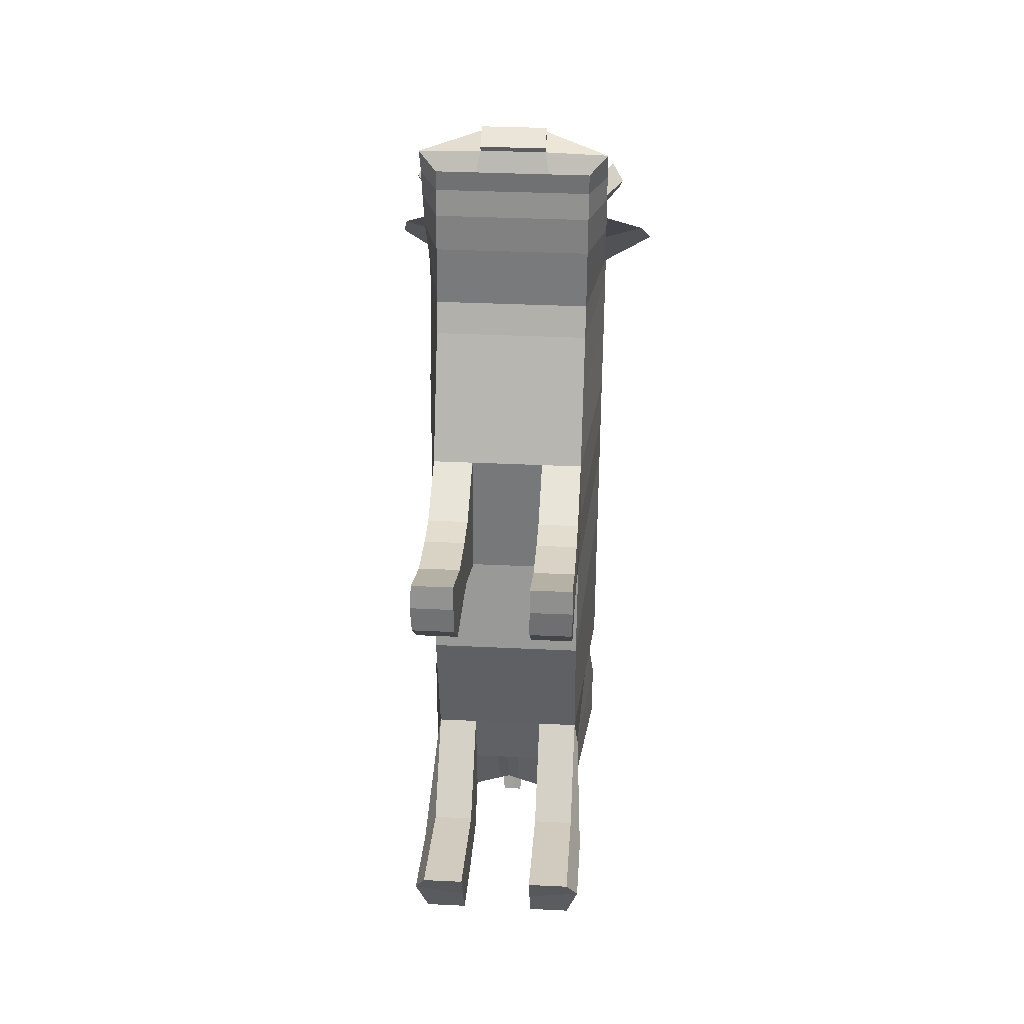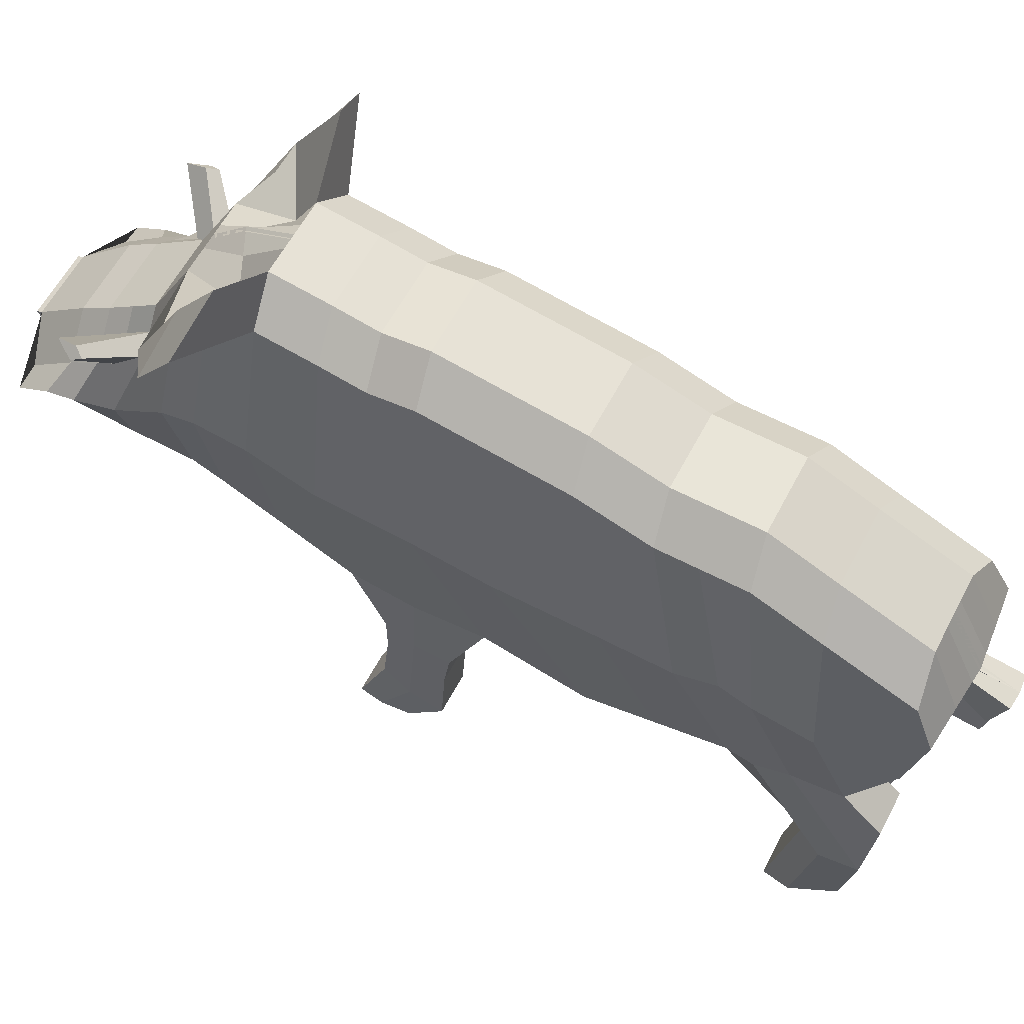
<metadata>
{"format":"obj","ext":"obj","renderer":"f3d","projection":"perspective","resolution":1024,"background":"white","views":[{"elev":34.4,"azim":3.7,"up":"+Z"},{"elev":59.7,"azim":117.6,"up":"+Y"}]}
</metadata>
<code>
o Plane
v 2.877 2.46 -4.776
v 2.835 -0.5295 -5.759
v 2.877 2.621 -3.821
v 2.835 -0.146 -3.831
v 2.877 2.537 -4.366
v 2.835 -0.4811 -4.497
v 2.877 1.437 -9.375
v 2.877 0.2733 -9.396
v 2.835 -0.4913 -7.987
v 2.877 2.08 -7.172
v 2.835 -0.7595 -6.699
v 2.877 2.507 -5.198
v 2.877 2.299 -6.504
v 2.835 -0.6257 -7.34
v 2.877 2.06 -7.959
v 2.835 -0.4446 -8.547
v 2.877 1.786 -8.572
v 2.835 -0.3849 -9.019
v 2.824 1.057 -9.556
v 2.897 1.468 -2.677
v 2.835 0.2685 -2.438
v 2.877 2.447 -3.387
v 2.835 0.1115 -3.314
v 2.835 0.2399 -3.019
v 2.877 2.145 -3.063
v 2.877 0.8632 -1.898
v 2.835 0.3514 -1.825
v 2.877 1.063 -2.19
v 2.835 0.3021 -2.084
v 2.877 0.5316 -1.483
v 2.835 0.3514 -1.626
v 3.62 2.824 -4.309
v 3.62 2.746 -4.719
v 3.62 -0.5295 -5.759
v 3.62 -0.4811 -4.497
v 3.62 -0.146 -3.831
v 3.62 2.907 -3.764
v 3.62 1.116 -9.634
v 3.716 0.4648 -9.45
v 3.62 -0.7595 -6.699
v 3.62 2.072 -8.515
v 3.62 1.724 -9.318
v 3.62 -0.4446 -8.547
v 3.62 -0.4913 -7.987
v 3.62 2.586 -6.447
v 3.62 2.367 -7.115
v 3.62 -0.6257 -7.34
v 3.62 2.793 -5.141
v 3.62 2.346 -7.902
v 3.665 -0.175 -9.05
v 3.62 0.2685 -2.438
v 3.62 1.713 -2.62
v 3.62 2.733 -3.33
v 3.62 0.2399 -3.019
v 3.62 2.431 -3.006
v 3.62 0.1115 -3.314
v 3.62 0.3514 -1.825
v 3.62 1.149 -1.841
v 3.62 1.349 -2.133
v 3.62 0.3021 -2.084
v 3.62 0.3514 -1.626
v 3.66 0.7021 -1.331
v 3.201 1.106 -9.594
v 3.235 1.724 -9.318
v 3.235 0.3021 -2.084
v 3.235 0.2685 -2.438
v 3.235 -0.7595 -6.699
v 3.235 -0.6257 -7.34
v 3.235 2.746 -4.719
v 3.235 2.824 -4.309
v 3.235 2.907 -3.764
v 3.155 2.419 -3.497
v 3.235 2.793 -5.141
v 3.275 0.7021 -1.331
v 3.235 0.3514 -1.626
v 3.235 0.2399 -3.019
v 3.235 1.149 -1.841
v 3.235 -0.146 -3.831
v 3.235 -0.4811 -4.497
v 3.235 2.431 -3.006
v 3.235 2.586 -6.447
v 3.235 0.3514 -1.825
v 3.235 0.1115 -3.314
v 3.235 -0.4913 -7.987
v 3.235 -0.5295 -5.759
v 3.235 2.346 -7.902
v 3.235 2.367 -7.115
v 3.235 1.713 -2.62
v 3.235 -0.4446 -8.547
v 3.235 -0.3849 -9.019
v 3.318 0.4964 -9.434
v 3.235 2.072 -8.515
v 3.235 1.349 -2.133
v 2.835 -2.363 -5.31
v 2.835 -2.041 -4.737
v 3.235 -2.041 -4.737
v 3.235 -2.363 -5.31
v 2.835 -1.319 -5.409
v 3.235 -1.319 -5.409
v 2.835 -1.134 -4.794
v 3.235 -1.134 -4.794
v 2.835 -1.693 -5.352
v 2.835 -1.501 -4.796
v 3.235 -1.501 -4.796
v 3.235 -1.693 -5.352
v 2.835 -2.738 -4.959
v 2.835 -2.694 -4.464
v 3.235 -2.694 -4.464
v 3.235 -2.738 -4.959
v 2.835 -1.6 -9.295
v 2.835 -1.278 -8.751
v 2.835 -0.7389 -9.382
v 3.235 -1.278 -8.751
v 3.235 -0.7389 -9.382
v 3.235 -1.6 -9.295
v 2.835 -2.207 -9.178
v 2.835 -2.51 -8.506
v 3.235 -2.51 -8.506
v 3.235 -2.207 -9.178
v 2.66 0.8876 -5.208
v 2.66 1.168 -3.73
v 2.66 0.9493 -4.34
v 2.66 0.7325 -7.514
v 2.66 0.7855 -5.908
v 2.66 0.7616 -6.857
v 2.66 0.7482 -8.179
v 2.66 0.6536 -8.716
v 2.66 0.8386 -2.453
v 2.66 1.226 -3.251
v 2.66 1.155 -2.943
v 2.66 0.6225 -1.762
v 2.66 0.6882 -2.036
v 2.66 0.4691 -1.464
v 3.66 0.4514 -1.438
v 3.275 0.4514 -1.438
v 2.877 2.499 -4.572
v 2.824 -0.5492 -5.097
v 3.62 2.785 -4.515
v 3.62 -0.5054 -5.132
v 3.235 -0.5054 -5.132
v 3.235 2.785 -4.515
v 2.824 -2.247 -4.99
v 3.235 -2.203 -5.025
v 3.235 -1.227 -5.103
v 2.824 -1.271 -5.068
v 3.235 -1.597 -5.076
v 2.824 -1.641 -5.041
v 2.824 -2.76 -4.678
v 3.235 -2.716 -4.713
v 2.66 0.9183 -4.777
v 2.797 -0.4775 -8.242
v 2.877 2.071 -7.543
v 3.62 -0.4693 -8.251
v 3.62 2.357 -7.486
v 3.235 -0.4693 -8.251
v 3.235 2.357 -7.486
v 2.724 -1.408 -8.957
v 3.235 -1.43 -9.008
v 2.724 -2.345 -8.772
v 3.235 -2.367 -8.822
v 2.733 0.7099 -7.87
v 2.292 2.276 -3.114
v 2.178 2.941 -3.548
v 2.731 1.86 -2.79
v 2.707 2.739 -3.266
v 2.698 2.236 -3.033
v 2.661 3.331 -3.682
v 2.81 1.308 -2.433
v 3.123 1.507 -2.649
v 3.056 1.206 -2.161
v 3.235 1.531 -2.376
v 3.036 1.347 -2.405
v 2.51 1.636 -2.26
v 2.543 1.682 -2.359
v 2.604 1.725 -2.27
v 2.618 1.7 -2.096
v 3.66 0.4297 -1.387
v 3.66 0.6804 -1.28
v 3.275 0.6804 -1.28
v 3.275 0.4297 -1.387
v 3.46 1.112 -9.619
v 3.473 0.3021 -2.084
v 3.473 -0.7595 -6.699
v 3.473 2.746 -4.719
v 3.473 2.907 -3.764
v 3.473 2.793 -5.141
v 3.513 0.7021 -1.331
v 3.473 1.149 -1.841
v 3.473 -0.146 -3.831
v 3.473 2.586 -6.447
v 3.473 0.1115 -3.314
v 3.473 2.346 -7.902
v 3.473 -0.4446 -8.547
v 3.564 0.4769 -9.444
v 3.473 2.072 -8.515
v 3.473 1.724 -9.318
v 3.473 0.2685 -2.438
v 3.473 -0.6257 -7.34
v 3.473 2.824 -4.309
v 3.443 2.613 -3.394
v 3.473 0.3514 -1.626
v 3.473 0.2399 -3.019
v 3.473 -0.4811 -4.497
v 3.473 2.431 -3.006
v 3.473 0.3514 -1.825
v 3.473 -0.4913 -7.987
v 3.473 -0.5295 -5.759
v 3.473 2.367 -7.115
v 3.473 1.713 -2.62
v 3.501 -0.2552 -9.038
v 3.473 1.349 -2.133
v 3.513 0.4514 -1.438
v 3.473 -0.5054 -5.132
v 3.473 2.785 -4.515
v 3.473 -0.4693 -8.251
v 3.473 2.357 -7.486
v 3.513 0.6804 -1.28
v 3.513 0.4297 -1.387
v 3.691 0.3679 -9.784
v 3.435 1.015 -9.953
v 3.539 0.38 -9.778
v 4.315 2.46 -4.776
v 4.357 -0.5295 -5.759
v 4.315 2.621 -3.821
v 4.357 -0.146 -3.831
v 4.315 2.537 -4.366
v 4.357 -0.4811 -4.497
v 4.315 1.437 -9.375
v 4.315 0.2733 -9.396
v 4.357 -0.4913 -7.987
v 4.315 2.08 -7.172
v 4.357 -0.7595 -6.699
v 4.315 2.507 -5.198
v 4.315 2.299 -6.504
v 4.357 -0.6257 -7.34
v 4.315 2.06 -7.959
v 4.357 -0.4446 -8.547
v 4.315 1.786 -8.572
v 4.357 -0.3849 -9.019
v 4.367 1.057 -9.556
v 4.295 1.468 -2.677
v 4.357 0.2685 -2.438
v 4.315 2.447 -3.387
v 4.357 0.1115 -3.314
v 4.357 0.2399 -3.019
v 4.315 2.145 -3.063
v 4.315 0.8632 -1.898
v 4.357 0.3514 -1.825
v 4.315 1.063 -2.19
v 4.357 0.3021 -2.084
v 4.315 0.5316 -1.483
v 4.357 0.3514 -1.626
v 3.571 2.824 -4.309
v 3.571 2.746 -4.719
v 3.571 -0.5295 -5.759
v 3.571 -0.4811 -4.497
v 3.571 -0.146 -3.831
v 3.571 2.907 -3.764
v 3.571 1.116 -9.634
v 3.475 0.4648 -9.45
v 3.571 -0.7595 -6.699
v 3.571 2.072 -8.515
v 3.571 1.724 -9.318
v 3.571 -0.4446 -8.547
v 3.571 -0.4913 -7.987
v 3.571 2.586 -6.447
v 3.571 2.367 -7.115
v 3.571 -0.6257 -7.34
v 3.571 2.793 -5.141
v 3.571 2.346 -7.902
v 3.526 -0.175 -9.05
v 3.571 0.2685 -2.438
v 3.571 1.713 -2.62
v 3.571 2.733 -3.33
v 3.571 0.2399 -3.019
v 3.571 2.431 -3.006
v 3.571 0.1115 -3.314
v 3.571 0.3514 -1.825
v 3.571 1.149 -1.841
v 3.571 1.349 -2.133
v 3.571 0.3021 -2.084
v 3.571 0.3514 -1.626
v 3.532 0.7021 -1.331
v 3.991 1.106 -9.594
v 3.956 1.724 -9.318
v 3.956 0.3021 -2.084
v 3.956 0.2685 -2.438
v 3.956 -0.7595 -6.699
v 3.956 -0.6257 -7.34
v 3.956 2.746 -4.719
v 3.956 2.824 -4.309
v 3.956 2.907 -3.764
v 4.037 2.419 -3.497
v 3.956 2.793 -5.141
v 3.917 0.7021 -1.331
v 3.956 0.3514 -1.626
v 3.956 0.2399 -3.019
v 3.956 1.149 -1.841
v 3.956 -0.146 -3.831
v 3.956 -0.4811 -4.497
v 3.956 2.431 -3.006
v 3.956 2.586 -6.447
v 3.956 0.3514 -1.825
v 3.956 0.1115 -3.314
v 3.956 -0.4913 -7.987
v 3.956 -0.5295 -5.759
v 3.956 2.346 -7.902
v 3.956 2.367 -7.115
v 3.956 1.713 -2.62
v 3.956 -0.4446 -8.547
v 3.956 -0.3849 -9.019
v 3.874 0.4964 -9.434
v 3.956 2.072 -8.515
v 3.956 1.349 -2.133
v 4.357 -2.363 -5.31
v 4.357 -2.041 -4.737
v 3.956 -2.041 -4.737
v 3.956 -2.363 -5.31
v 4.357 -1.319 -5.409
v 3.956 -1.319 -5.409
v 4.357 -1.134 -4.794
v 3.956 -1.134 -4.794
v 4.357 -1.693 -5.352
v 4.357 -1.501 -4.796
v 3.956 -1.501 -4.796
v 3.956 -1.693 -5.352
v 4.357 -2.738 -4.959
v 4.357 -2.694 -4.464
v 3.956 -2.694 -4.464
v 3.956 -2.738 -4.959
v 4.357 -1.6 -9.295
v 4.357 -1.278 -8.751
v 4.357 -0.7389 -9.382
v 3.956 -1.278 -8.751
v 3.956 -0.7389 -9.382
v 3.956 -1.6 -9.295
v 4.357 -2.207 -9.178
v 4.357 -2.51 -8.506
v 3.956 -2.51 -8.506
v 3.956 -2.207 -9.178
v 4.532 0.8876 -5.208
v 4.532 1.168 -3.73
v 4.532 0.9493 -4.34
v 4.532 0.7325 -7.514
v 4.532 0.7855 -5.908
v 4.532 0.7616 -6.857
v 4.532 0.7482 -8.179
v 4.532 0.6536 -8.716
v 4.532 0.8386 -2.453
v 4.532 1.226 -3.251
v 4.532 1.155 -2.943
v 4.532 0.6225 -1.762
v 4.532 0.6882 -2.036
v 4.532 0.4691 -1.464
v 3.532 0.4514 -1.438
v 3.917 0.4514 -1.438
v 4.315 2.499 -4.572
v 4.368 -0.5492 -5.097
v 3.571 2.785 -4.515
v 3.571 -0.5054 -5.132
v 3.956 -0.5054 -5.132
v 3.956 2.785 -4.515
v 4.368 -2.247 -4.99
v 3.956 -2.203 -5.025
v 3.956 -1.227 -5.103
v 4.368 -1.271 -5.068
v 3.956 -1.597 -5.076
v 4.368 -1.641 -5.041
v 4.368 -2.76 -4.678
v 3.956 -2.716 -4.713
v 4.532 0.9183 -4.777
v 4.395 -0.4775 -8.242
v 4.315 2.071 -7.543
v 3.571 -0.4693 -8.251
v 3.571 2.357 -7.486
v 3.956 -0.4693 -8.251
v 3.956 2.357 -7.486
v 4.468 -1.408 -8.957
v 3.956 -1.43 -9.008
v 4.468 -2.345 -8.772
v 3.956 -2.367 -8.822
v 4.458 0.7099 -7.87
v 4.9 2.276 -3.114
v 5.014 2.941 -3.548
v 4.461 1.86 -2.79
v 4.485 2.739 -3.266
v 4.494 2.236 -3.033
v 4.531 3.331 -3.682
v 4.382 1.308 -2.433
v 4.069 1.507 -2.649
v 4.136 1.206 -2.161
v 3.956 1.531 -2.376
v 4.156 1.347 -2.405
v 4.682 1.636 -2.26
v 4.648 1.682 -2.359
v 4.588 1.725 -2.27
v 4.574 1.7 -2.096
v 3.532 0.4297 -1.387
v 3.532 0.6804 -1.28
v 3.917 0.6804 -1.28
v 3.917 0.4297 -1.387
v 3.732 1.112 -9.619
v 3.719 0.3021 -2.084
v 3.719 -0.7595 -6.699
v 3.719 2.746 -4.719
v 3.719 2.907 -3.764
v 3.719 2.793 -5.141
v 3.679 0.7021 -1.331
v 3.719 1.149 -1.841
v 3.719 -0.146 -3.831
v 3.719 2.586 -6.447
v 3.719 0.1115 -3.314
v 3.719 2.346 -7.902
v 3.719 -0.4446 -8.547
v 3.628 0.4769 -9.444
v 3.719 2.072 -8.515
v 3.719 1.724 -9.318
v 3.719 0.2685 -2.438
v 3.719 -0.6257 -7.34
v 3.719 2.824 -4.309
v 3.749 2.613 -3.394
v 3.719 0.3514 -1.626
v 3.719 0.2399 -3.019
v 3.719 -0.4811 -4.497
v 3.719 2.431 -3.006
v 3.719 0.3514 -1.825
v 3.719 -0.4913 -7.987
v 3.719 -0.5295 -5.759
v 3.719 2.367 -7.115
v 3.719 1.713 -2.62
v 3.691 -0.2552 -9.038
v 3.719 1.349 -2.133
v 3.679 0.4514 -1.438
v 3.719 -0.5054 -5.132
v 3.719 2.785 -4.515
v 3.719 -0.4693 -8.251
v 3.719 2.357 -7.486
v 3.679 0.6804 -1.28
v 3.679 0.4297 -1.387
v 3.596 1.019 -9.968
v 3.501 0.3679 -9.784
v 3.757 1.015 -9.953
v 3.653 0.38 -9.778
f 122 121 4 6
f 150 122 6 137
f 18 8 19 7 17 127
f 125 123 10 13
f 120 124 12 1
f 124 125 13 12
f 161 126 15 152
f 126 127 17 15
f 130 128 21 24
f 121 129 23 4
f 129 130 24 23
f 132 131 27 29
f 128 132 29 21
f 131 133 31 27
f 196 181 38 42
f 197 182 60 51
f 198 183 40 47
f 214 184 33 138
f 200 185 37 53
f 184 186 48 33
f 62 134 177 178
f 202 197 51 54
f 187 188 58 62
f 203 189 36 35
f 204 200 53 55
f 186 190 45 48
f 205 201 61 57
f 189 191 56 36
f 206 198 47 44
f 185 199 32 37
f 213 203 35 139
f 191 202 54 56
f 216 192 49 154
f 209 204 55 52
f 210 193 43 50
f 39 38 440 219
f 183 207 34 40
f 192 195 41 49
f 195 196 42 41
f 211 209 52 59
f 194 210 50 39
f 215 206 44 153
f 182 205 57 60
f 190 208 46 45
f 188 211 59 58
f 26 28 170 93 77
f 13 10 87 81
f 29 27 82 65
f 90 18 112 114
f 8 18 90 91
f 172 169 88 171
f 17 7 64 92
f 15 17 92 86
f 11 2 85 67
f 19 8 91 63
f 18 16 110 112
f 20 25 80 88 169
f 152 15 86 156
f 23 24 76 83
f 105 102 94 97
f 3 5 70 71
f 9 14 68 84
f 4 23 83 78
f 27 31 75 82
f 12 13 81 73
f 3 71 167 163
f 6 4 78 79
f 30 26 77 74
f 24 21 66 76
f 133 30 74 135
f 1 12 73 69
f 80 25 164 166
f 136 1 69 141
f 14 11 67 68
f 21 29 65 66
f 7 19 63 64
f 97 94 106 109
f 147 103 95 142
f 103 104 96 95
f 146 105 97 143
f 140 85 99 144
f 6 79 101 100
f 137 6 100 145
f 85 2 98 99
f 144 99 105 146
f 100 101 104 103
f 145 100 103 147
f 99 98 102 105
f 148 107 108 149
f 142 95 107 148
f 143 97 109 149
f 95 96 108 107
f 158 115 119 160
f 112 110 115 114
f 151 9 111 157
f 155 89 115 158
f 9 84 113 111
f 89 90 114 115
f 159 117 118 160
f 115 110 116 119
f 111 113 118 117
f 157 111 117 159
f 31 133 135 75
f 201 212 134 61
f 26 30 133 131
f 20 168 28 132 128
f 28 26 131 132
f 22 25 130 129
f 3 22 129 121
f 25 20 128 130
f 16 18 127 126
f 151 16 126 161
f 11 14 125 124
f 2 11 124 120
f 14 9 123 125
f 136 5 122 150
f 5 3 121 122
f 1 136 150 120
f 96 143 149 108
f 94 142 148 106
f 106 148 149 109
f 98 145 147 102
f 101 144 146 104
f 2 137 145 98
f 79 140 144 101
f 104 146 143 96
f 102 147 142 94
f 5 136 141 70
f 207 213 139 34
f 199 214 138 32
f 120 150 137 2
f 9 151 161 123
f 110 157 159 116
f 116 159 160 119
f 84 155 158 113
f 16 151 157 110
f 113 158 160 118
f 10 152 156 87
f 193 215 153 43
f 208 216 154 46
f 123 161 152 10
f 164 162 165 166
f 162 163 167 165
f 71 72 165 167
f 25 22 162 164
f 22 3 163 162
f 72 80 166 165
f 170 172 171 93
f 28 168 172 170
f 172 168 173 176
f 173 174 175 176
f 168 20 174 173
f 20 169 175 174
f 169 172 176 175
f 218 217 178 177
f 212 135 180 218
f 135 74 179 180
f 187 62 178 217
f 74 187 217 179
f 134 212 218 177
f 180 179 217 218
f 87 156 216 208
f 89 155 215 193
f 70 141 214 199
f 85 140 213 207
f 75 135 212 201
f 77 93 211 188
f 81 87 208 190
f 65 82 205 182
f 155 84 206 215
f 91 90 210 194
f 93 171 88 209 211
f 92 64 196 195
f 86 92 195 192
f 67 85 207 183
f 63 91 194 181
f 90 89 193 210
f 88 80 204 209
f 156 86 192 216
f 83 76 202 191
f 140 79 203 213
f 71 70 199 185
f 84 68 198 206
f 78 83 191 189
f 82 75 201 205
f 73 81 190 186
f 80 72 200 204
f 79 78 189 203
f 74 77 188 187
f 76 66 197 202
f 69 73 186 184
f 72 71 185 200
f 141 69 184 214
f 68 67 183 198
f 66 65 182 197
f 64 63 181 196
f 220 221 219 440
f 194 39 219 221
f 38 181 220 440
f 181 194 221 220
f 343 227 225 342
f 371 358 227 343
f 239 348 238 228 240 229
f 346 234 231 344
f 341 222 233 345
f 345 233 234 346
f 382 373 236 347
f 347 236 238 348
f 351 245 242 349
f 342 225 244 350
f 350 244 245 351
f 353 250 248 352
f 349 242 250 353
f 352 248 252 354
f 417 263 259 402
f 418 272 281 403
f 419 268 261 404
f 435 359 254 405
f 421 274 258 406
f 405 254 269 407
f 283 399 398 355
f 423 275 272 418
f 408 283 279 409
f 424 256 257 410
f 425 276 274 421
f 407 269 266 411
f 426 278 282 422
f 410 257 277 412
f 427 265 268 419
f 406 258 253 420
f 434 360 256 424
f 412 277 275 423
f 437 375 270 413
f 430 273 276 425
f 431 271 264 414
f 260 441 440 259
f 404 261 255 428
f 413 270 262 416
f 416 262 263 417
f 432 280 273 430
f 415 260 271 431
f 436 374 265 427
f 403 281 278 426
f 411 266 267 429
f 409 279 280 432
f 247 298 314 391 249
f 234 302 308 231
f 250 286 303 248
f 311 335 333 239
f 229 312 311 239
f 393 392 309 390
f 238 313 285 228
f 236 307 313 238
f 232 288 306 223
f 240 284 312 229
f 239 333 331 237
f 241 390 309 301 246
f 373 377 307 236
f 244 304 297 245
f 326 318 315 323
f 224 292 291 226
f 230 305 289 235
f 225 299 304 244
f 248 303 296 252
f 233 294 302 234
f 224 384 388 292
f 227 300 299 225
f 251 295 298 247
f 245 297 287 242
f 354 356 295 251
f 222 290 294 233
f 301 387 385 246
f 357 362 290 222
f 235 289 288 232
f 242 287 286 250
f 228 285 284 240
f 318 330 327 315
f 368 363 316 324
f 324 316 317 325
f 367 364 318 326
f 361 365 320 306
f 227 321 322 300
f 358 366 321 227
f 306 320 319 223
f 365 367 326 320
f 321 324 325 322
f 366 368 324 321
f 320 326 323 319
f 369 370 329 328
f 363 369 328 316
f 364 370 330 318
f 316 328 329 317
f 379 381 340 336
f 333 335 336 331
f 372 378 332 230
f 376 379 336 310
f 230 332 334 305
f 310 336 335 311
f 380 381 339 338
f 336 340 337 331
f 332 338 339 334
f 378 380 338 332
f 252 296 356 354
f 422 282 355 433
f 247 352 354 251
f 241 349 353 249 389
f 249 353 352 247
f 243 350 351 246
f 224 342 350 243
f 246 351 349 241
f 237 347 348 239
f 372 382 347 237
f 232 345 346 235
f 223 341 345 232
f 235 346 344 230
f 357 371 343 226
f 226 343 342 224
f 222 341 371 357
f 317 329 370 364
f 315 327 369 363
f 327 330 370 369
f 319 323 368 366
f 322 325 367 365
f 223 319 366 358
f 300 322 365 361
f 325 317 364 367
f 323 315 363 368
f 226 291 362 357
f 428 255 360 434
f 420 253 359 435
f 341 223 358 371
f 230 344 382 372
f 331 337 380 378
f 337 340 381 380
f 305 334 379 376
f 237 331 378 372
f 334 339 381 379
f 231 308 377 373
f 414 264 374 436
f 429 267 375 437
f 344 231 373 382
f 385 387 386 383
f 383 386 388 384
f 292 388 386 293
f 246 385 383 243
f 243 383 384 224
f 293 386 387 301
f 391 314 392 393
f 249 391 393 389
f 393 397 394 389
f 394 397 396 395
f 389 394 395 241
f 241 395 396 390
f 390 396 397 393
f 439 398 399 438
f 433 439 401 356
f 356 401 400 295
f 408 438 399 283
f 295 400 438 408
f 355 398 439 433
f 401 439 438 400
f 308 429 437 377
f 310 414 436 376
f 291 420 435 362
f 306 428 434 361
f 296 422 433 356
f 298 409 432 314
f 302 411 429 308
f 286 403 426 303
f 376 436 427 305
f 312 415 431 311
f 314 432 430 309 392
f 313 416 417 285
f 307 413 416 313
f 288 404 428 306
f 284 402 415 312
f 311 431 414 310
f 309 430 425 301
f 377 437 413 307
f 304 412 423 297
f 361 434 424 300
f 292 406 420 291
f 305 427 419 289
f 299 410 412 304
f 303 426 422 296
f 294 407 411 302
f 301 425 421 293
f 300 424 410 299
f 295 408 409 298
f 297 423 418 287
f 290 405 407 294
f 293 421 406 292
f 362 435 405 290
f 289 419 404 288
f 287 418 403 286
f 285 417 402 284
f 442 440 441 443
f 415 443 441 260
f 259 440 442 402
f 402 442 443 415

</code>
